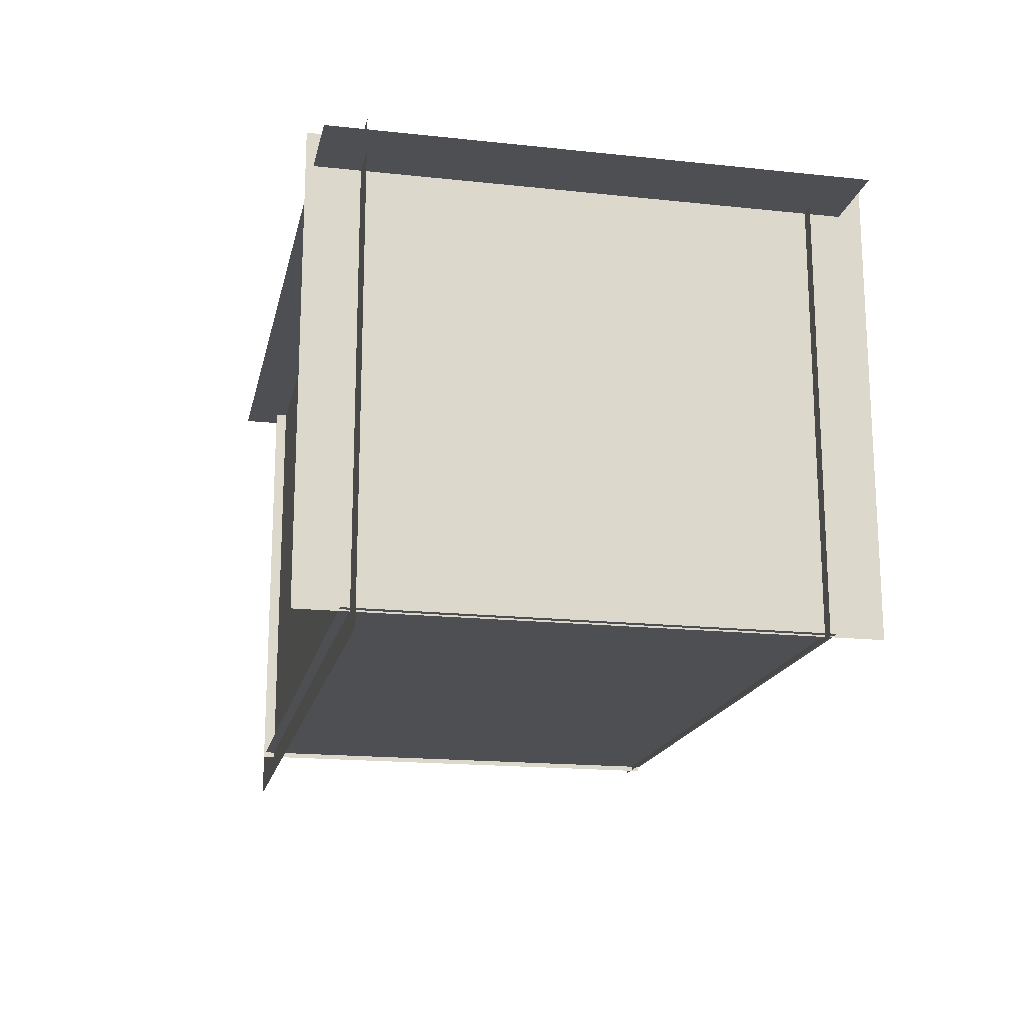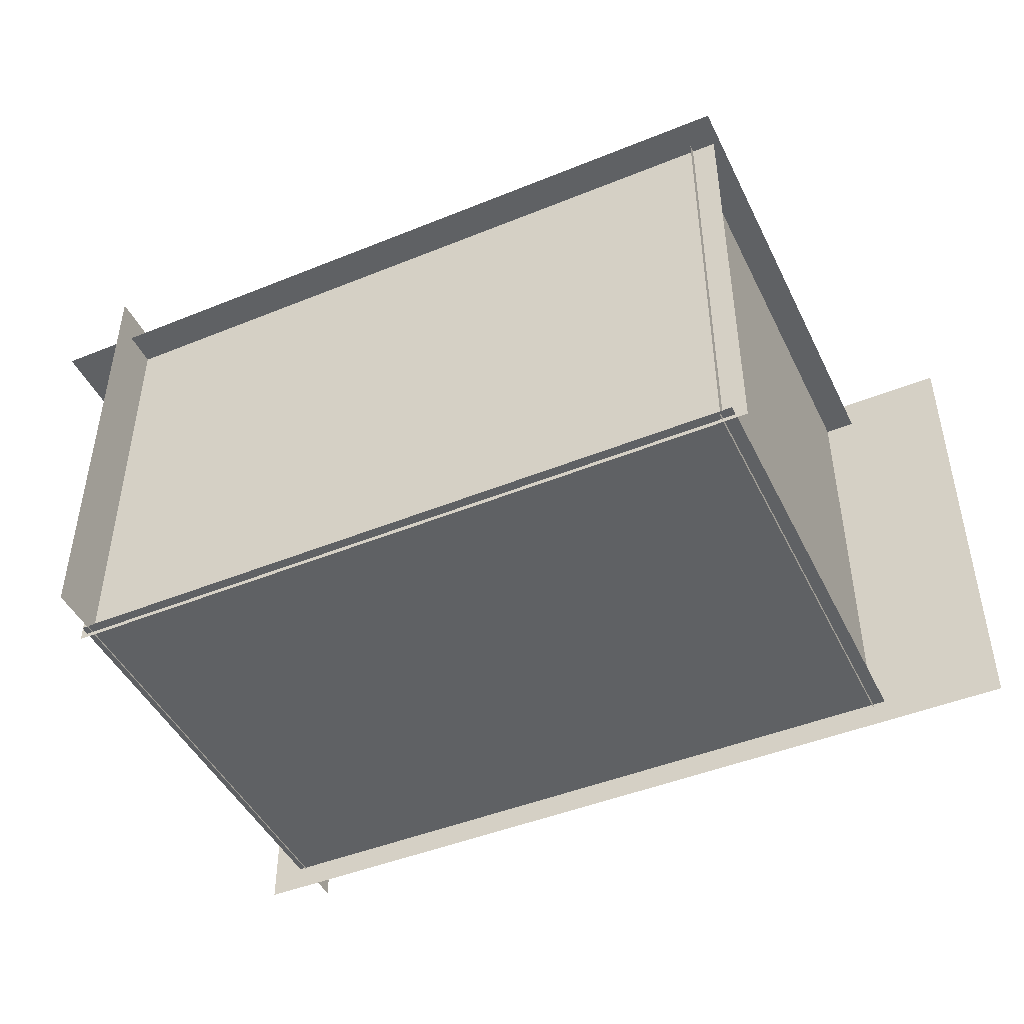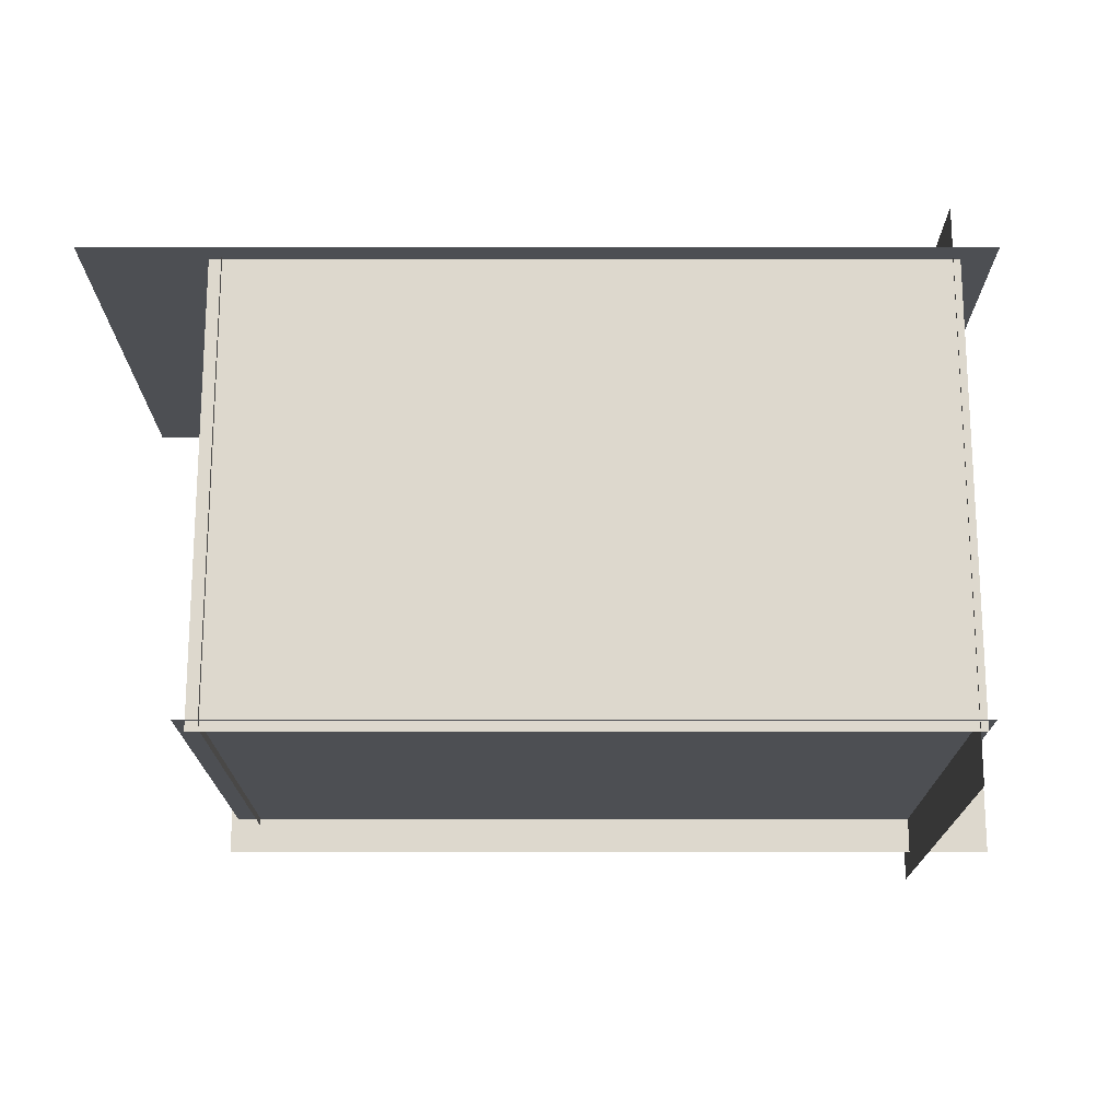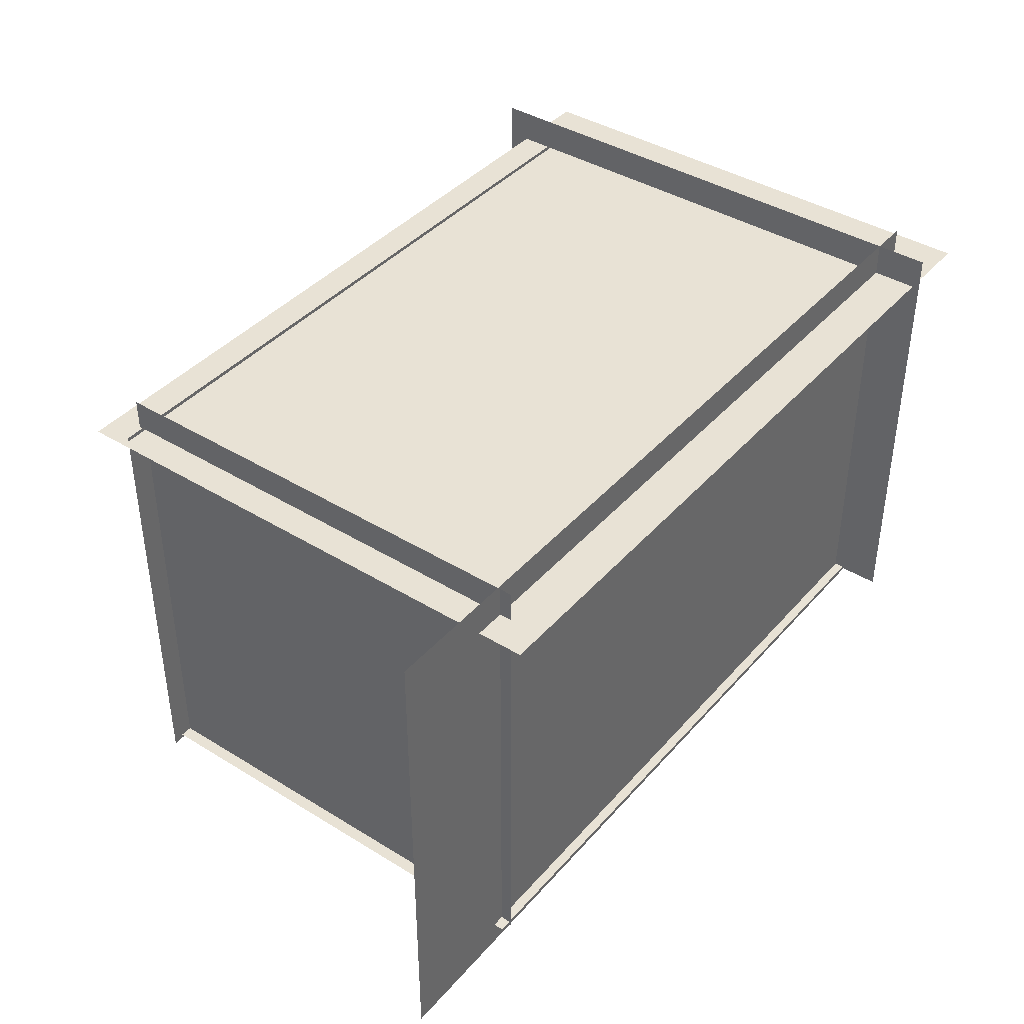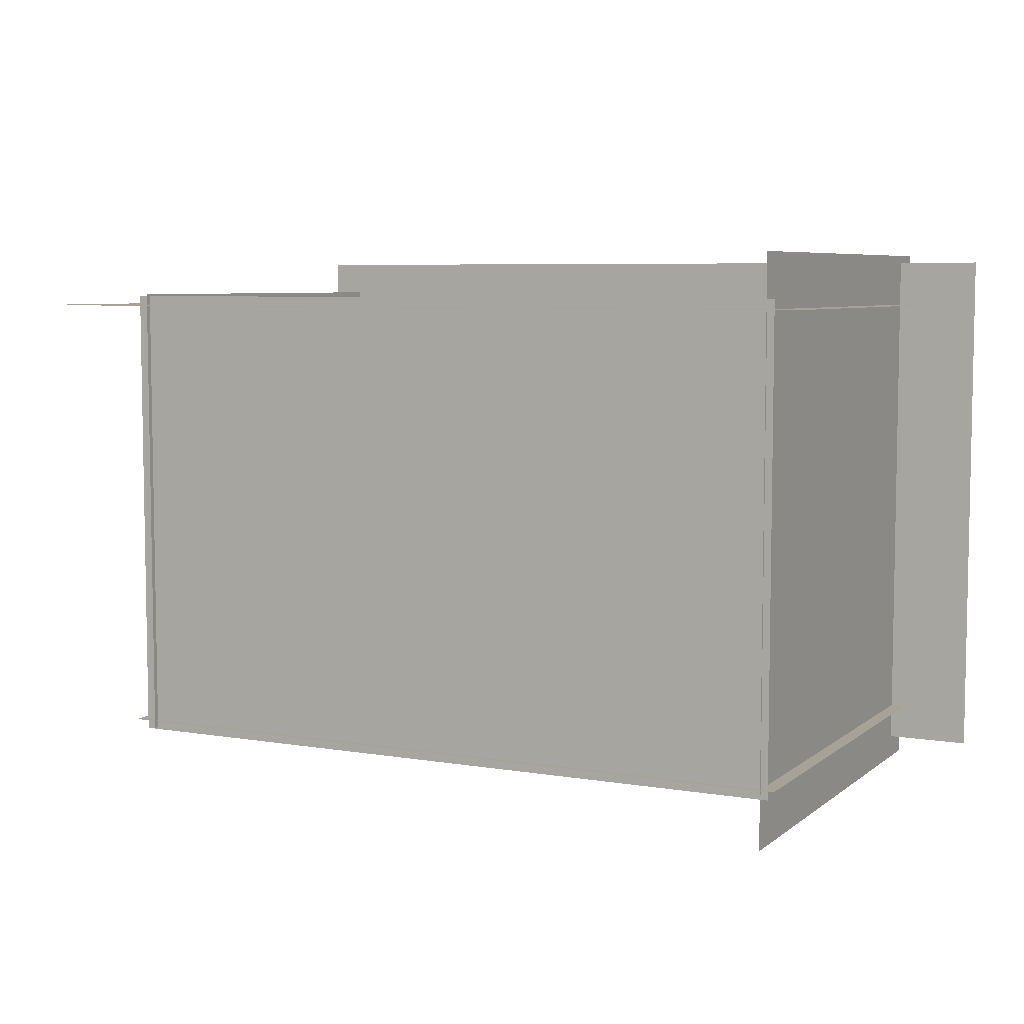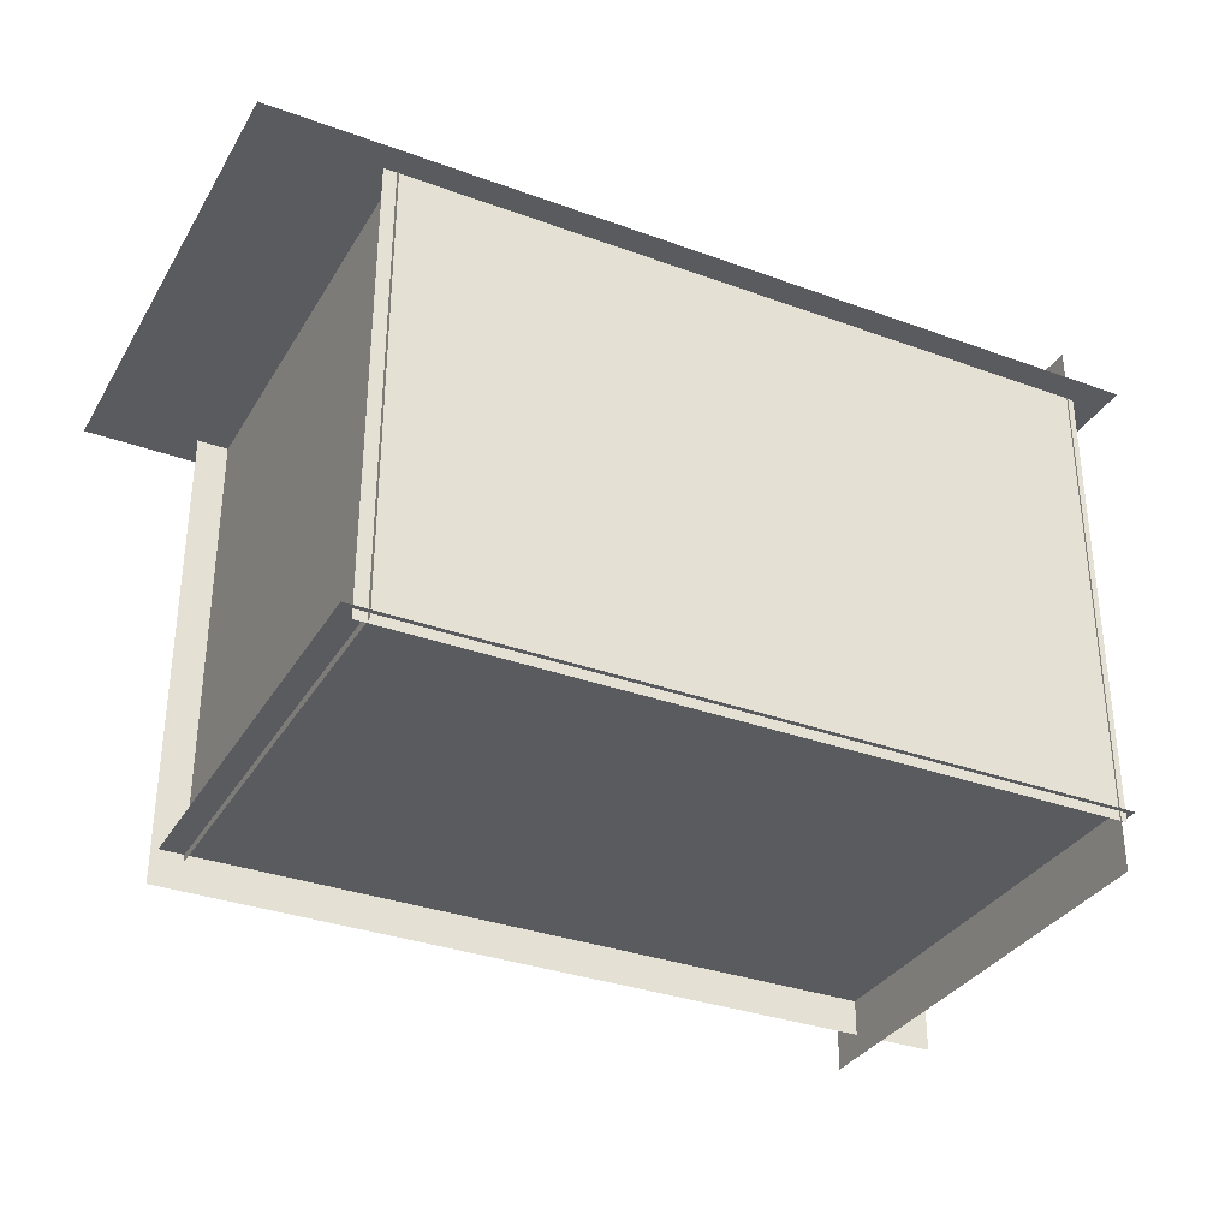
<metadata>
{"format":"obj","ext":"obj","renderer":"f3d","projection":"perspective","resolution":1024,"background":"white","views":[{"elev":-17.6,"azim":78.0,"up":"+Y"},{"elev":-45.9,"azim":-155.0,"up":"+Y"},{"elev":-17.9,"azim":-0.0,"up":"+Z"},{"elev":40.6,"azim":-53.0,"up":"+Y"},{"elev":6.4,"azim":26.5,"up":"+Z"},{"elev":-33.3,"azim":-26.6,"up":"+Z"}]}
</metadata>
<code>
o Plane.003_Plane.001
v -20.16 30.6 15.06
v -20.16 1.454 15.06
v -20.16 30.6 -13.85
v -20.16 1.454 -13.85
v 23.38 28.92 -13.37
v 23.38 1.502 -13.37
v -21.64 28.92 -13.37
v -21.64 1.502 -13.37
v -22.08 28.67 -15.59
v 27.61 28.67 -15.59
v -22.08 28.67 17.16
v 27.61 28.67 17.16
v 22.49 30.82 17.62
v 22.49 1.672 17.62
v 22.49 30.82 -17.01
v 22.49 1.672 -17.01
v 24.94 30.83 14.34
v 24.94 0.1476 14.34
v -28.5 30.83 14.34
v -28.5 0.1476 14.34
v -20.94 1.778 14.95
v 22.93 1.778 14.95
v -20.94 1.778 -13.97
v 22.93 1.778 -13.97
f 9 10 12 11
f 1 2 4 3
f 13 15 16 14
f 17 18 20 19
f 5 7 8 6
f 21 22 24 23

</code>
